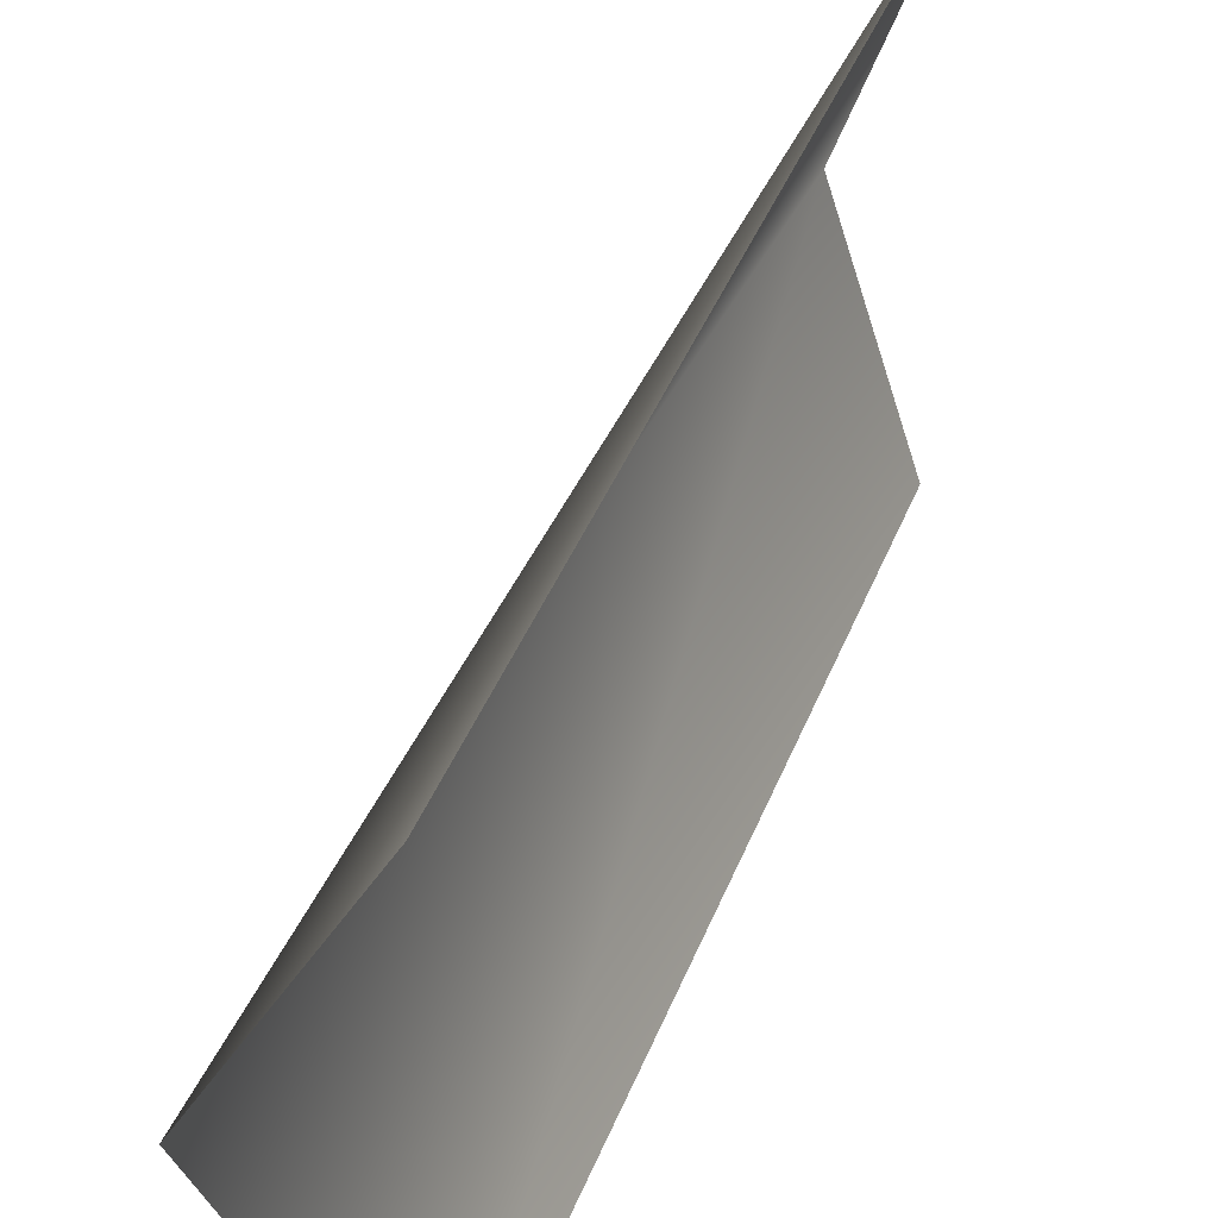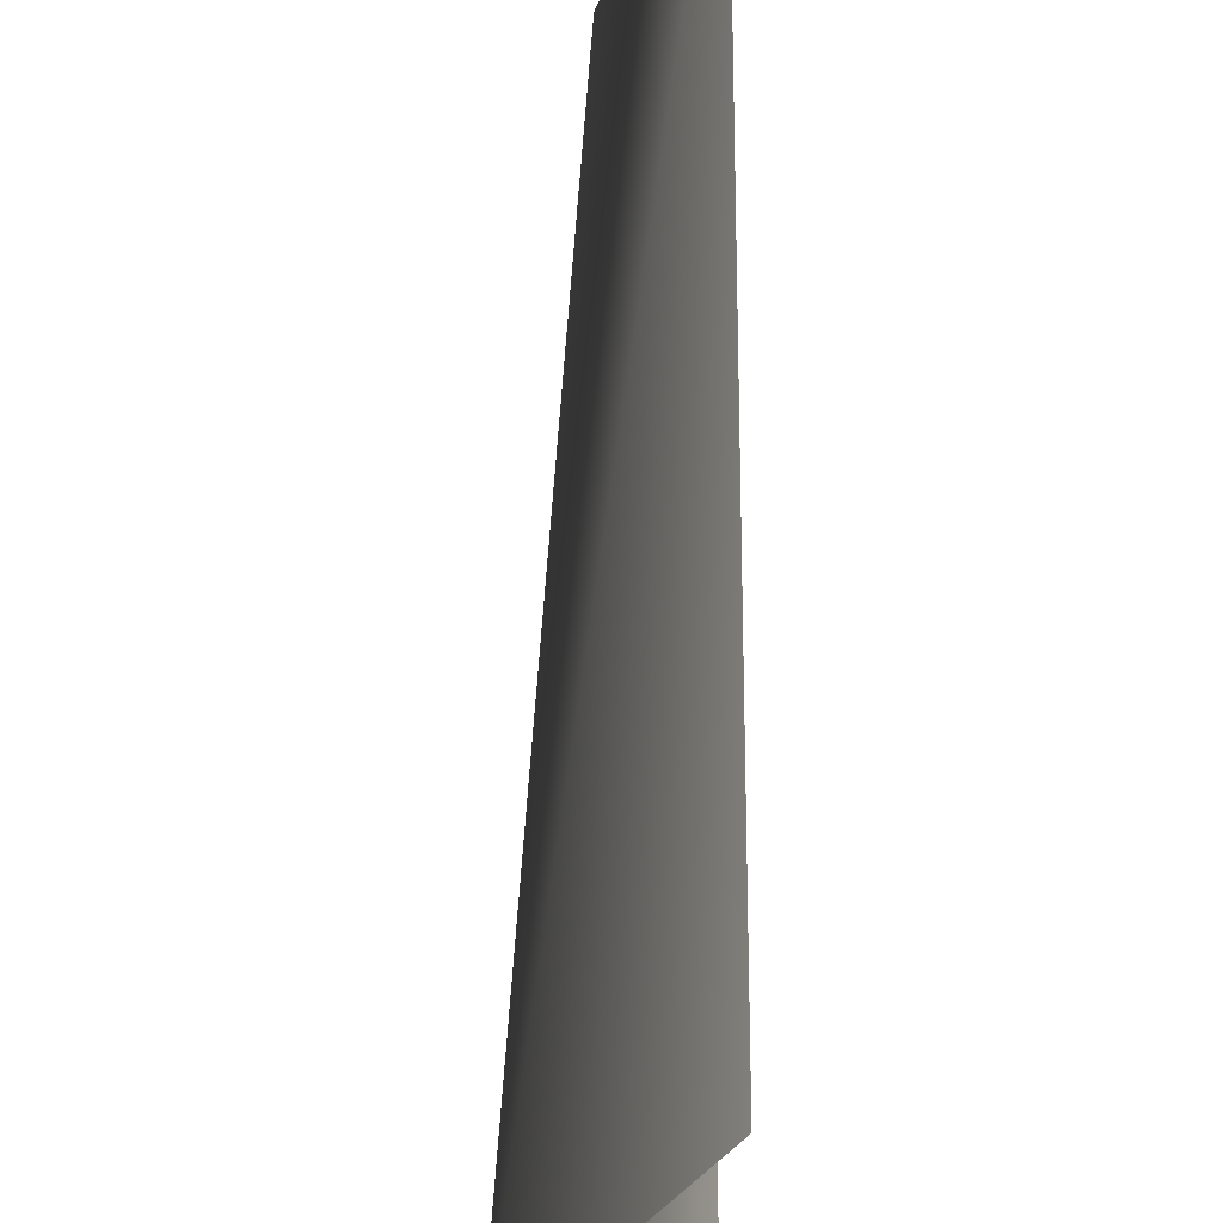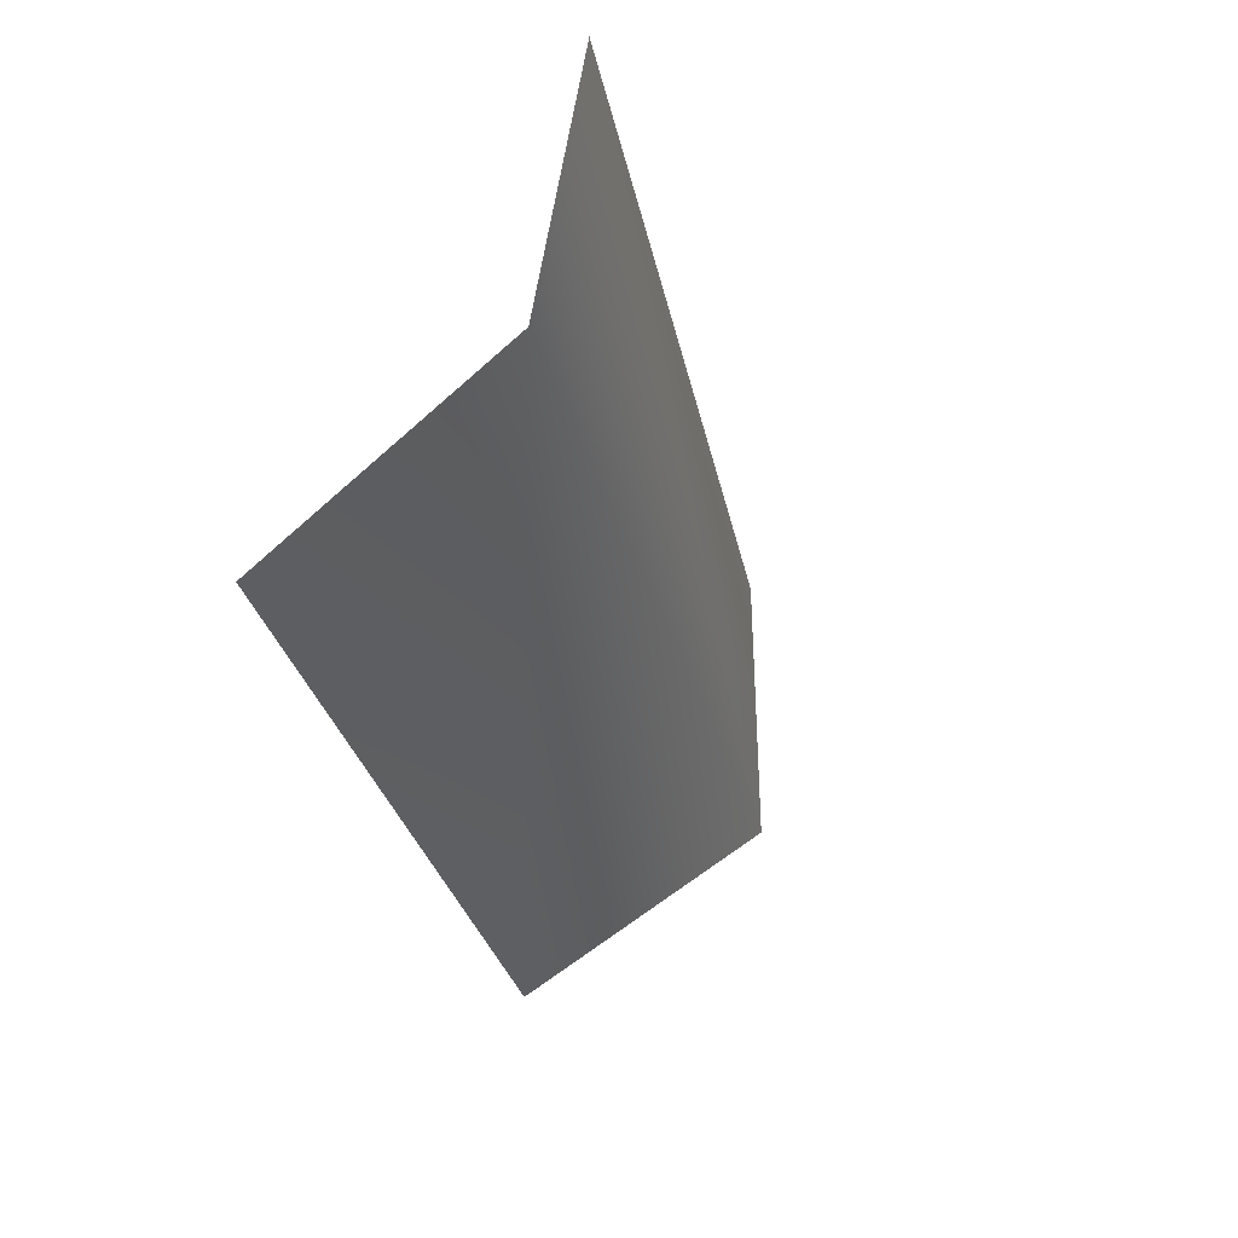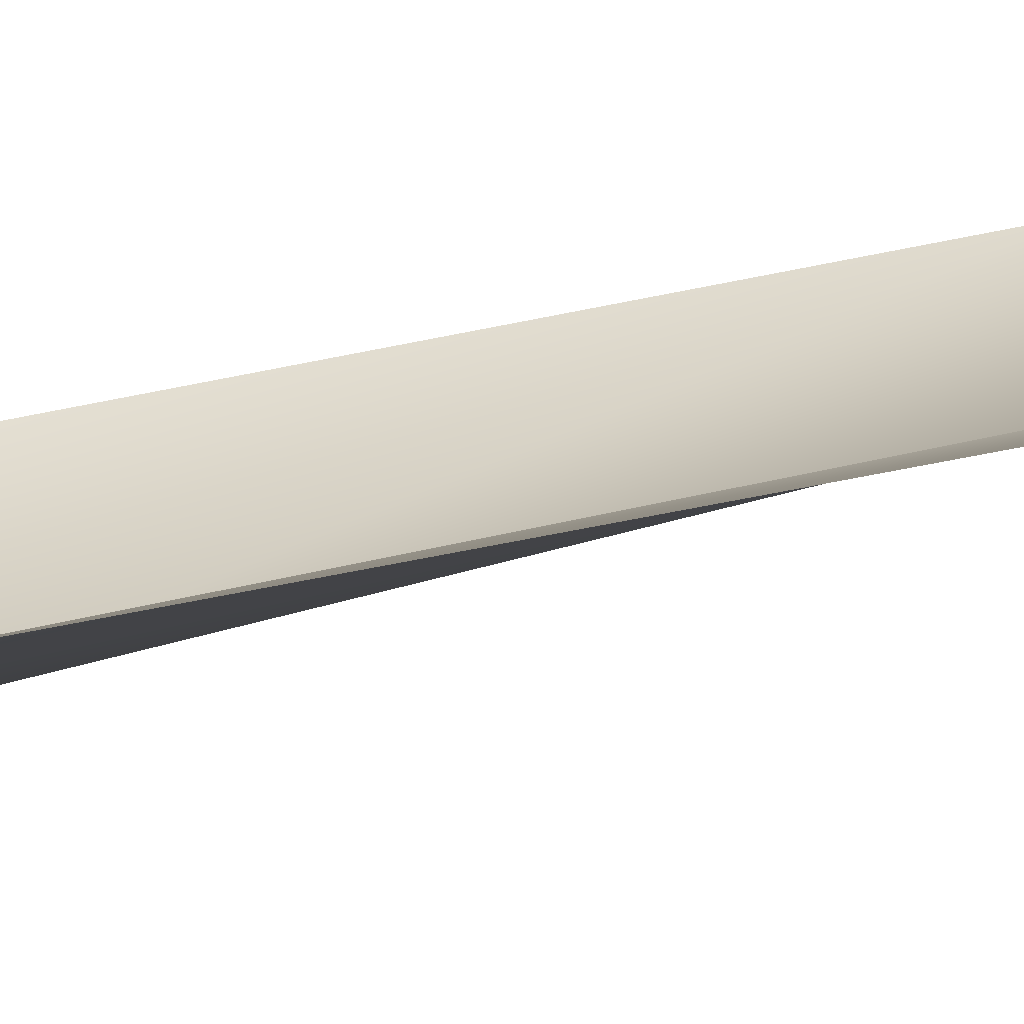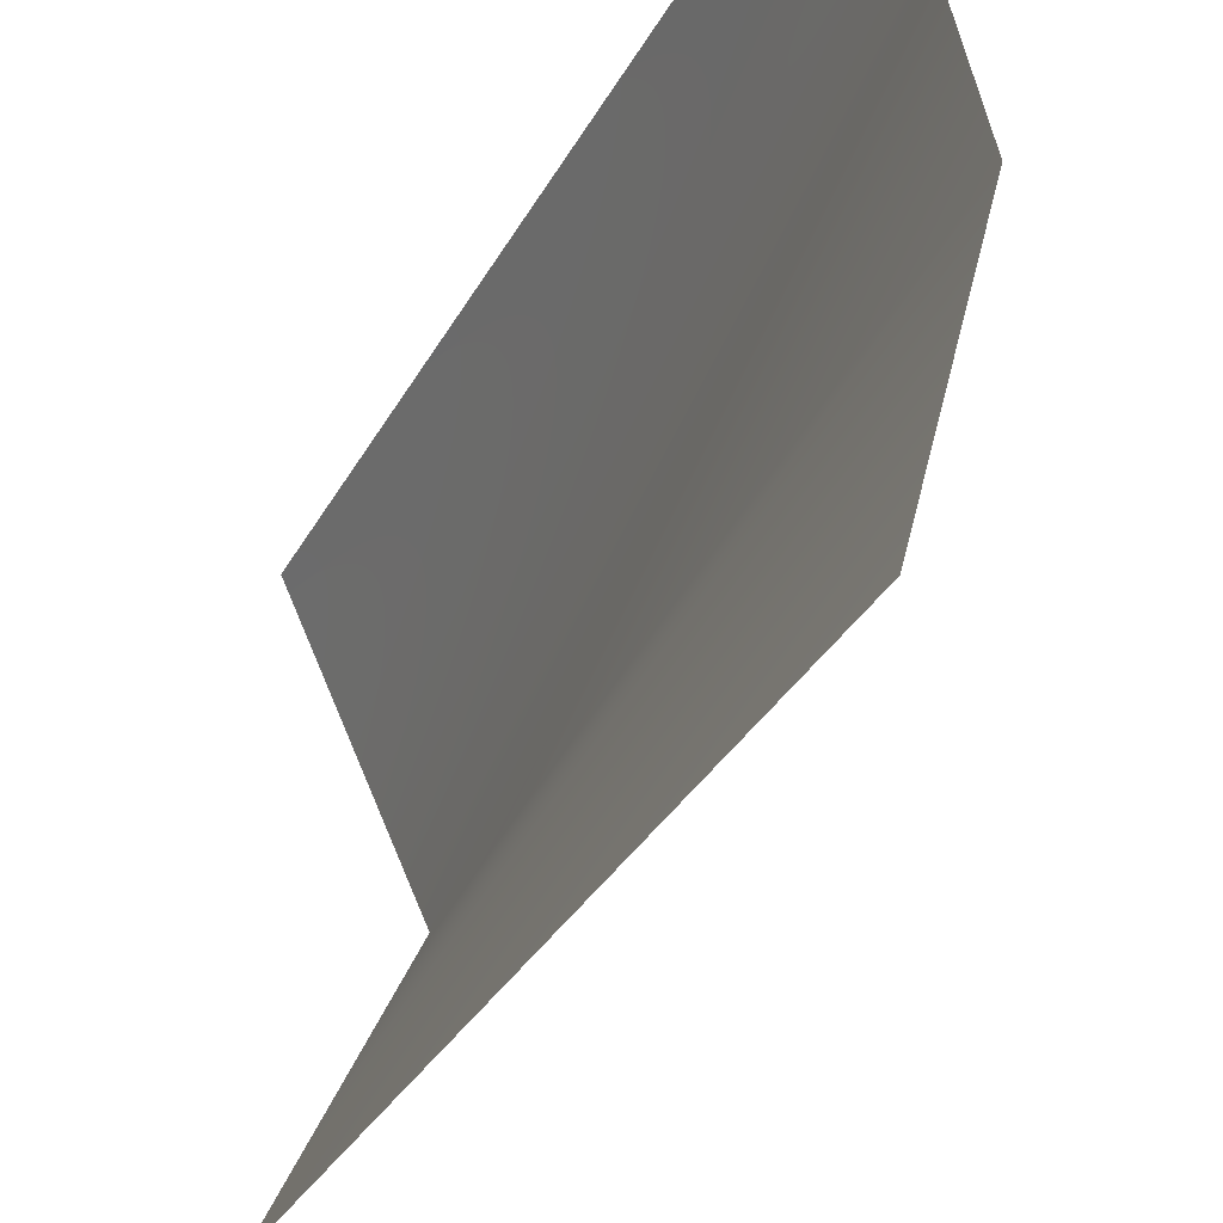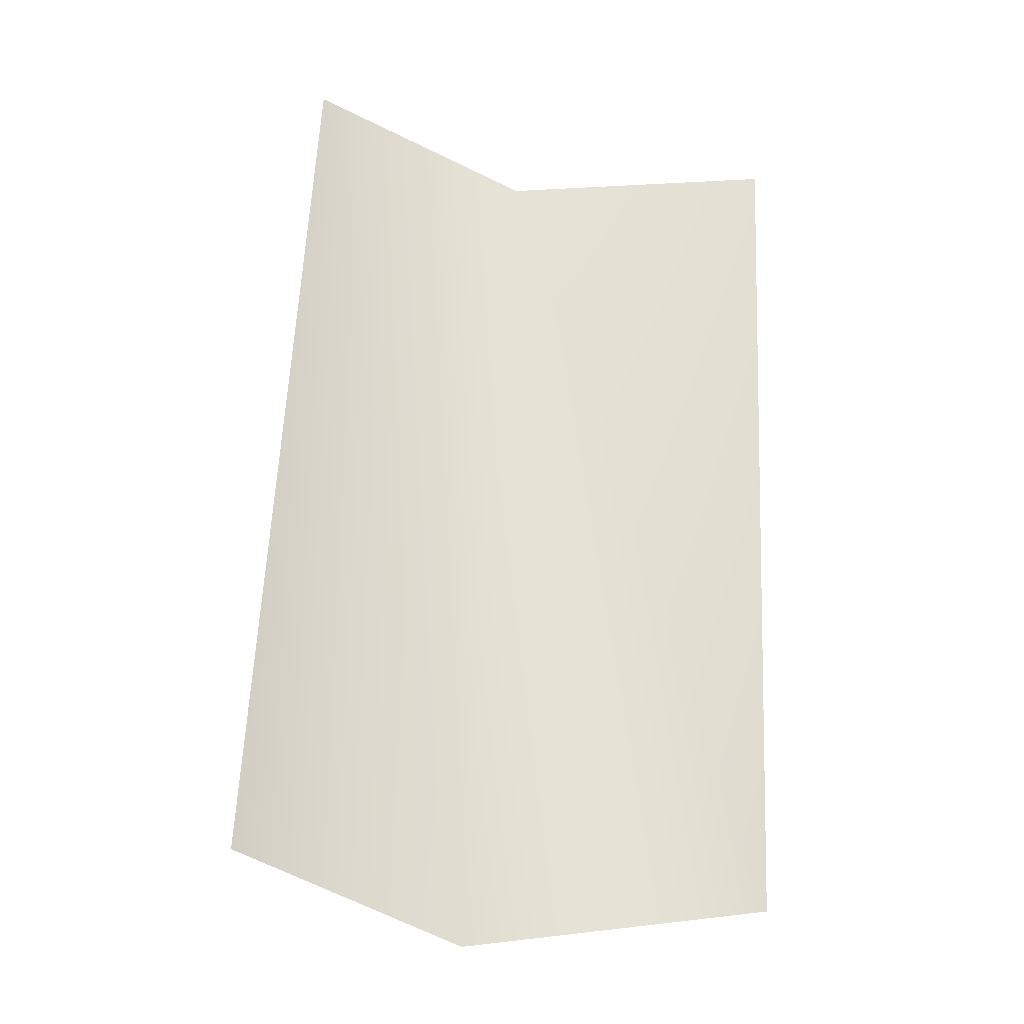
<metadata>
{"format":"obj","ext":"obj","renderer":"f3d","projection":"perspective","resolution":1024,"background":"white","views":[{"elev":43.3,"azim":8.5,"up":"+Z"},{"elev":59.5,"azim":-12.1,"up":"+Z"},{"elev":67.6,"azim":-152.0,"up":"+Y"},{"elev":-71.4,"azim":88.8,"up":"+Z"},{"elev":-31.8,"azim":143.6,"up":"+Z"},{"elev":-40.7,"azim":77.0,"up":"+Y"}]}
</metadata>
<code>
v 37 -44 -11
v 41 -12 -1
v 44 -12 -11
v 41 -12 -1
v 37 -44 -11
v 32 -44 -1
v 32 -44 -1
v 44 -12 8
v 41 -12 -1
v 44 -12 8
v 32 -44 -1
v 37 -44 8
f 1 2 3
f 4 5 6
f 7 8 9
f 10 11 12

</code>
